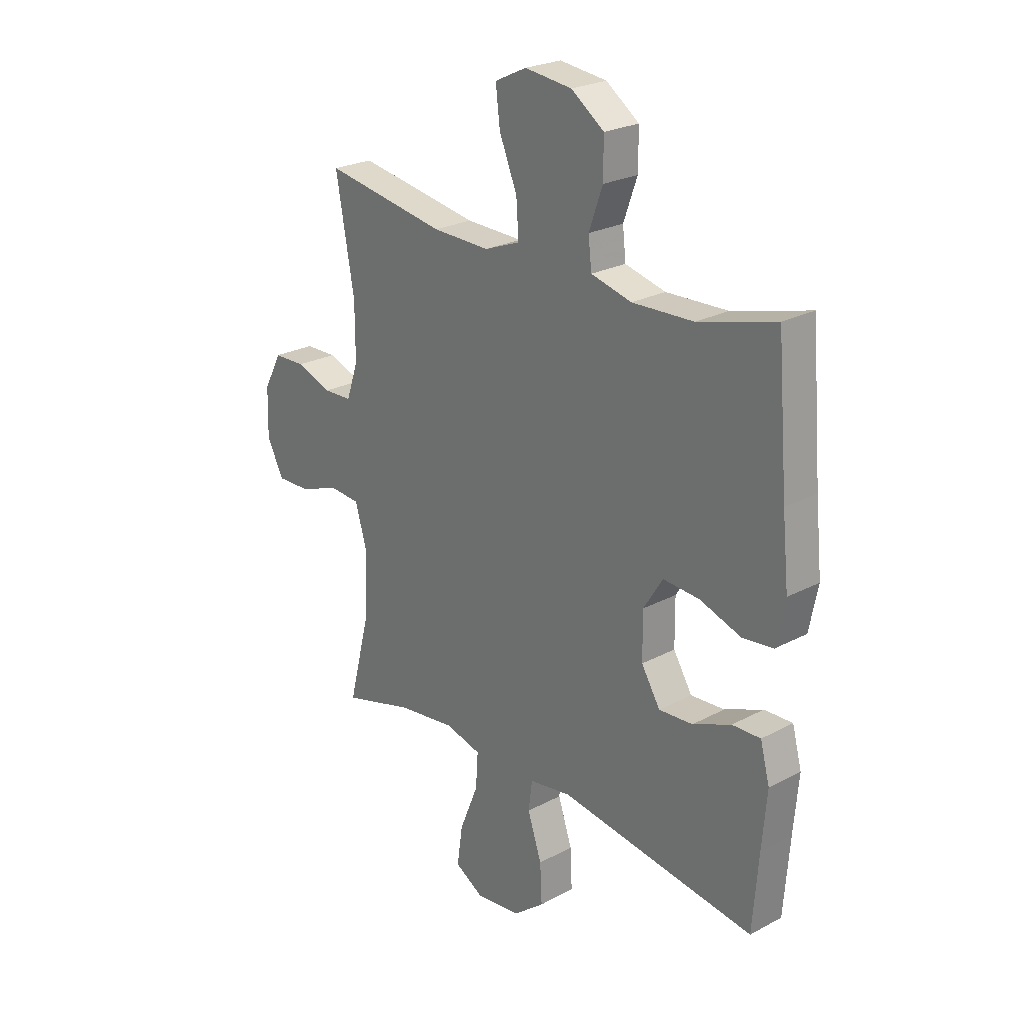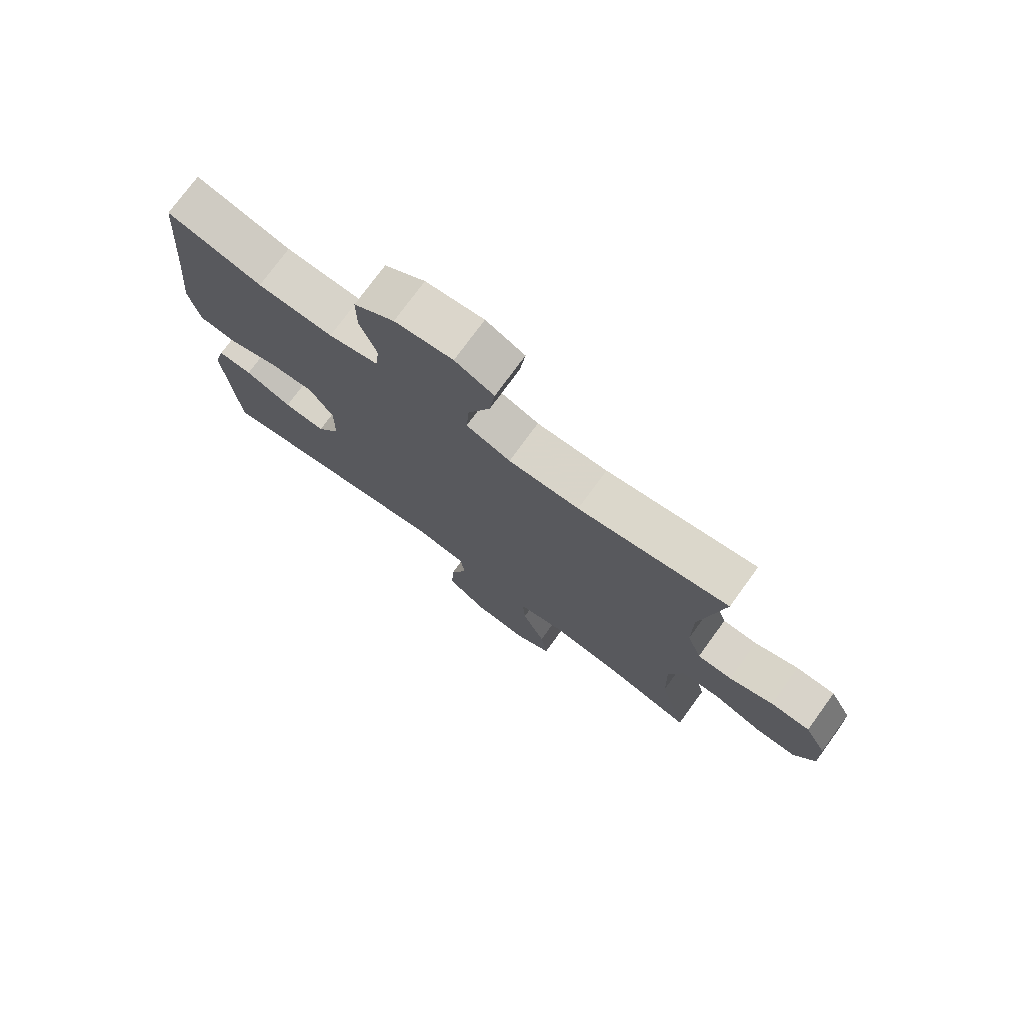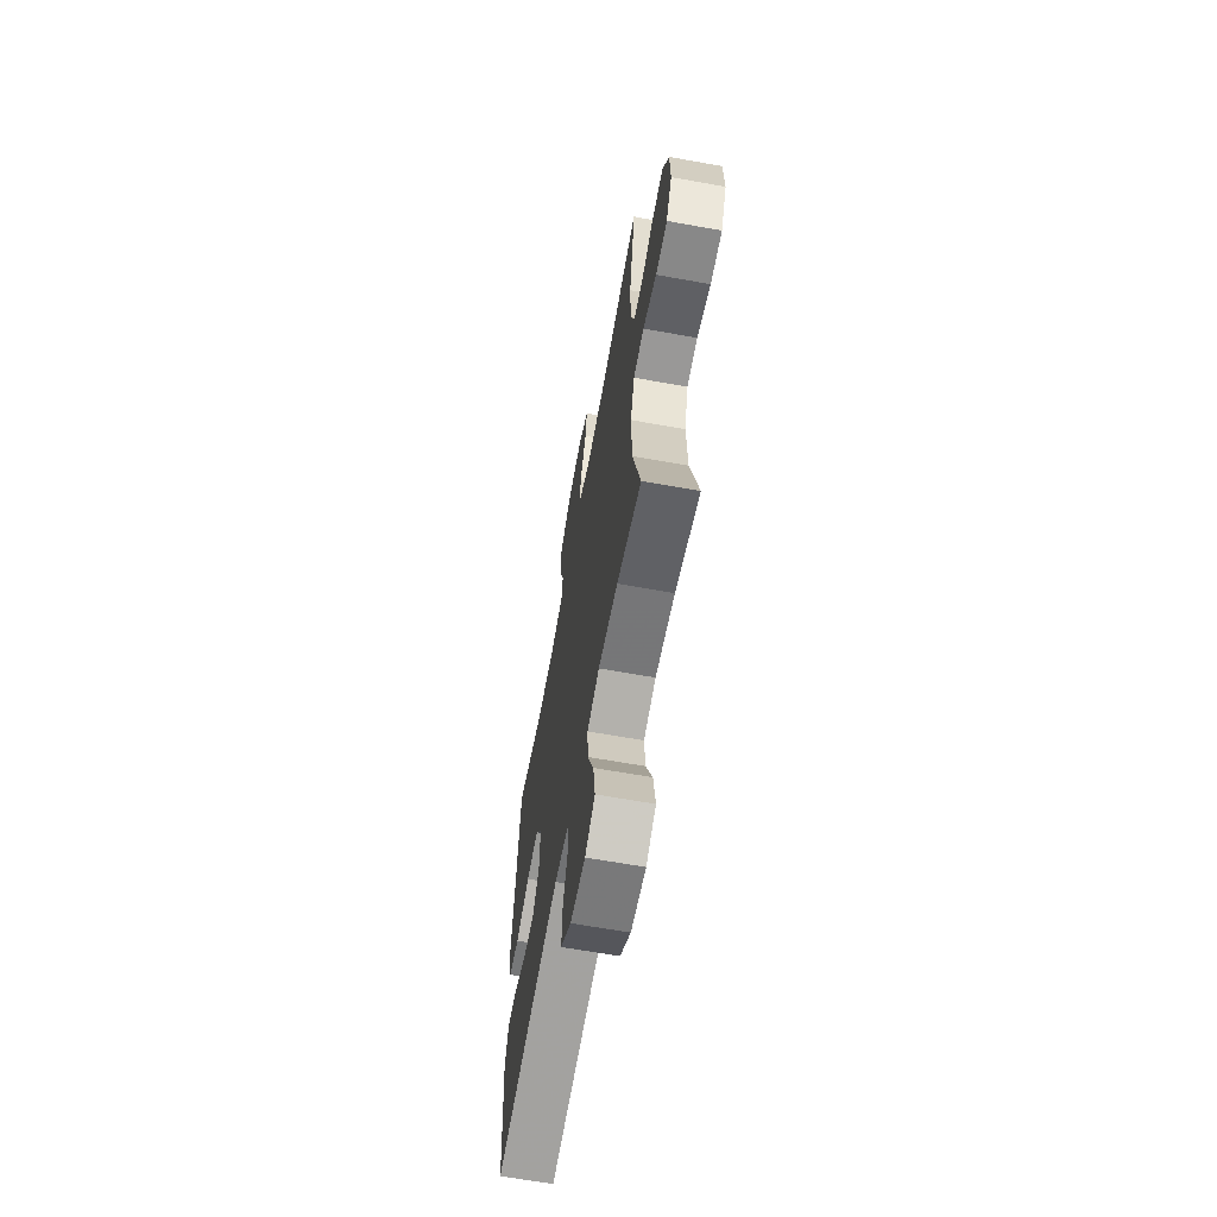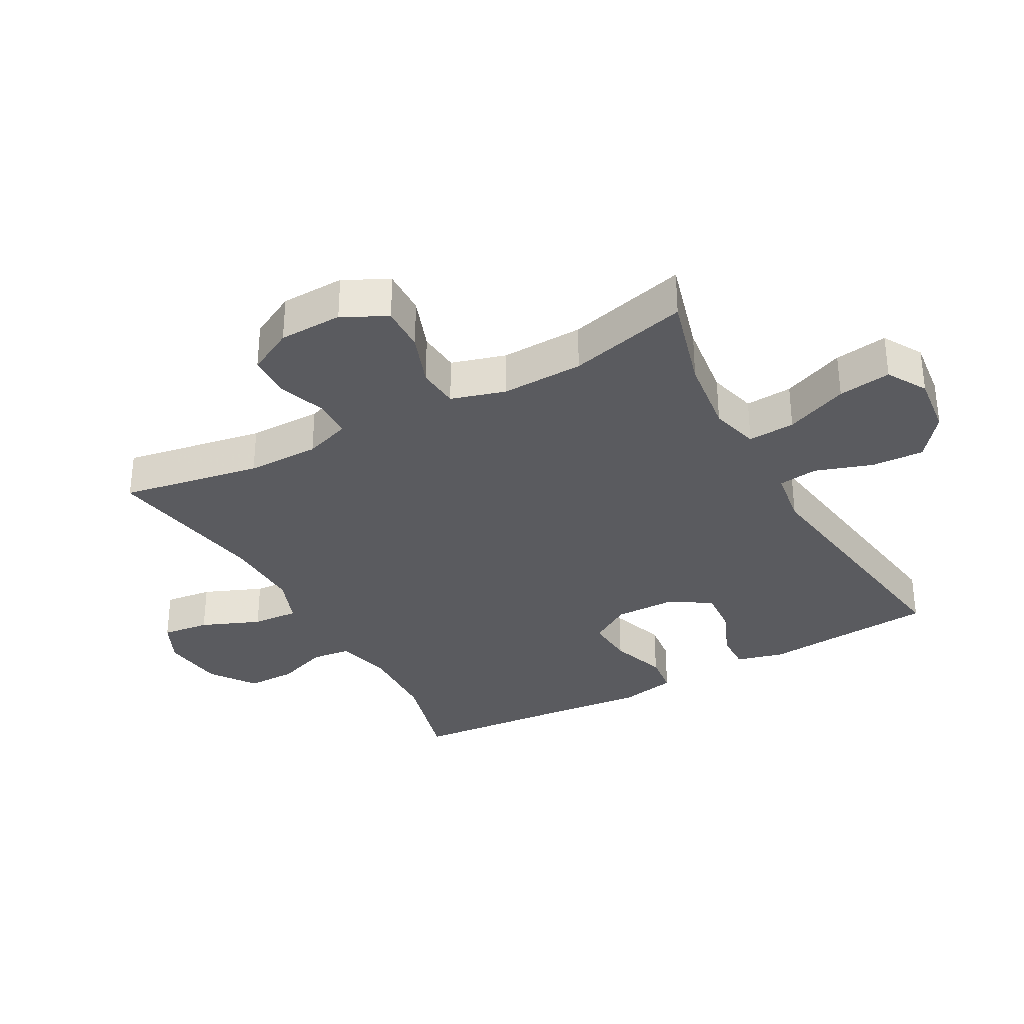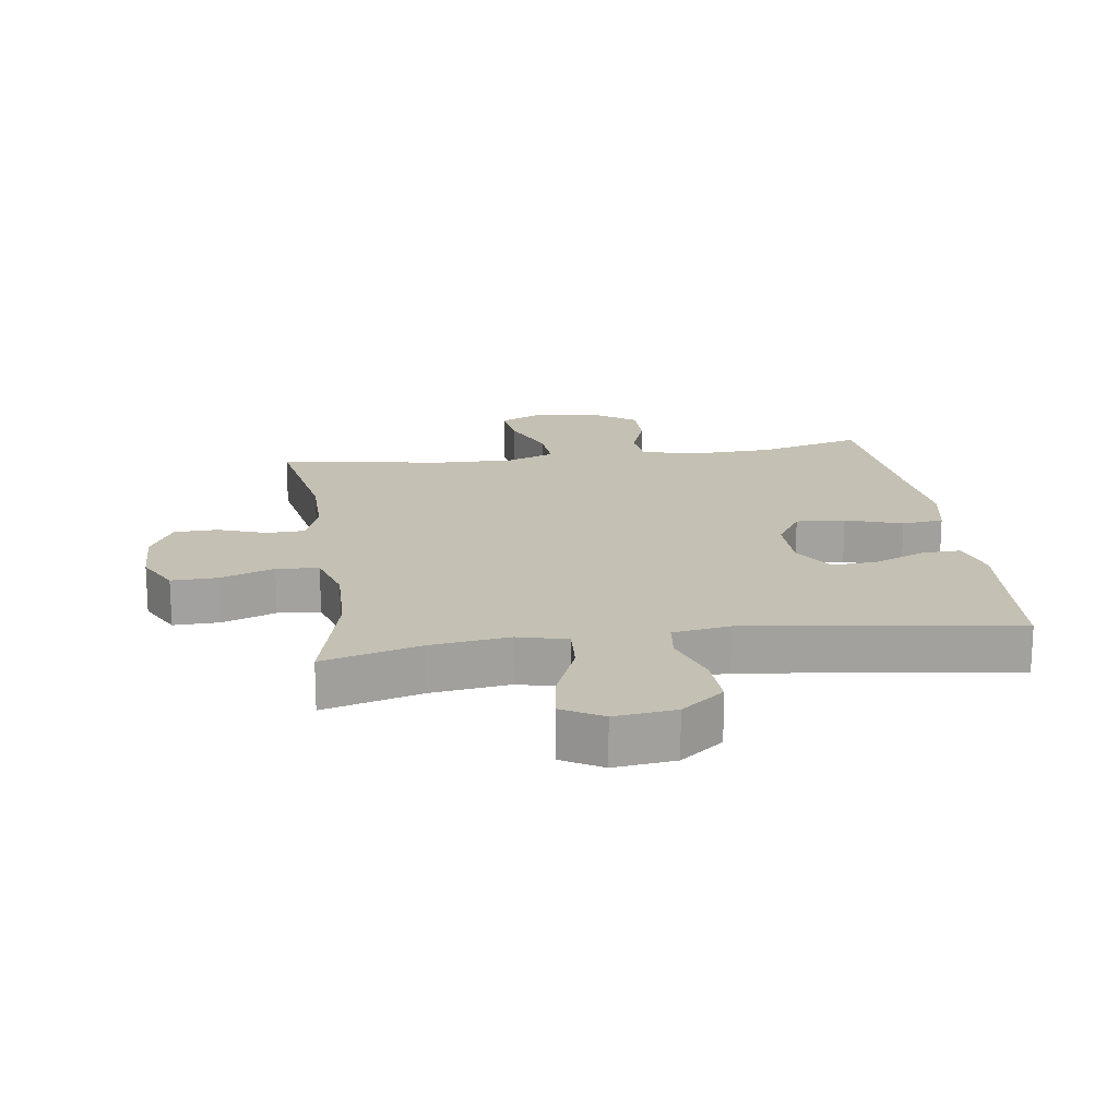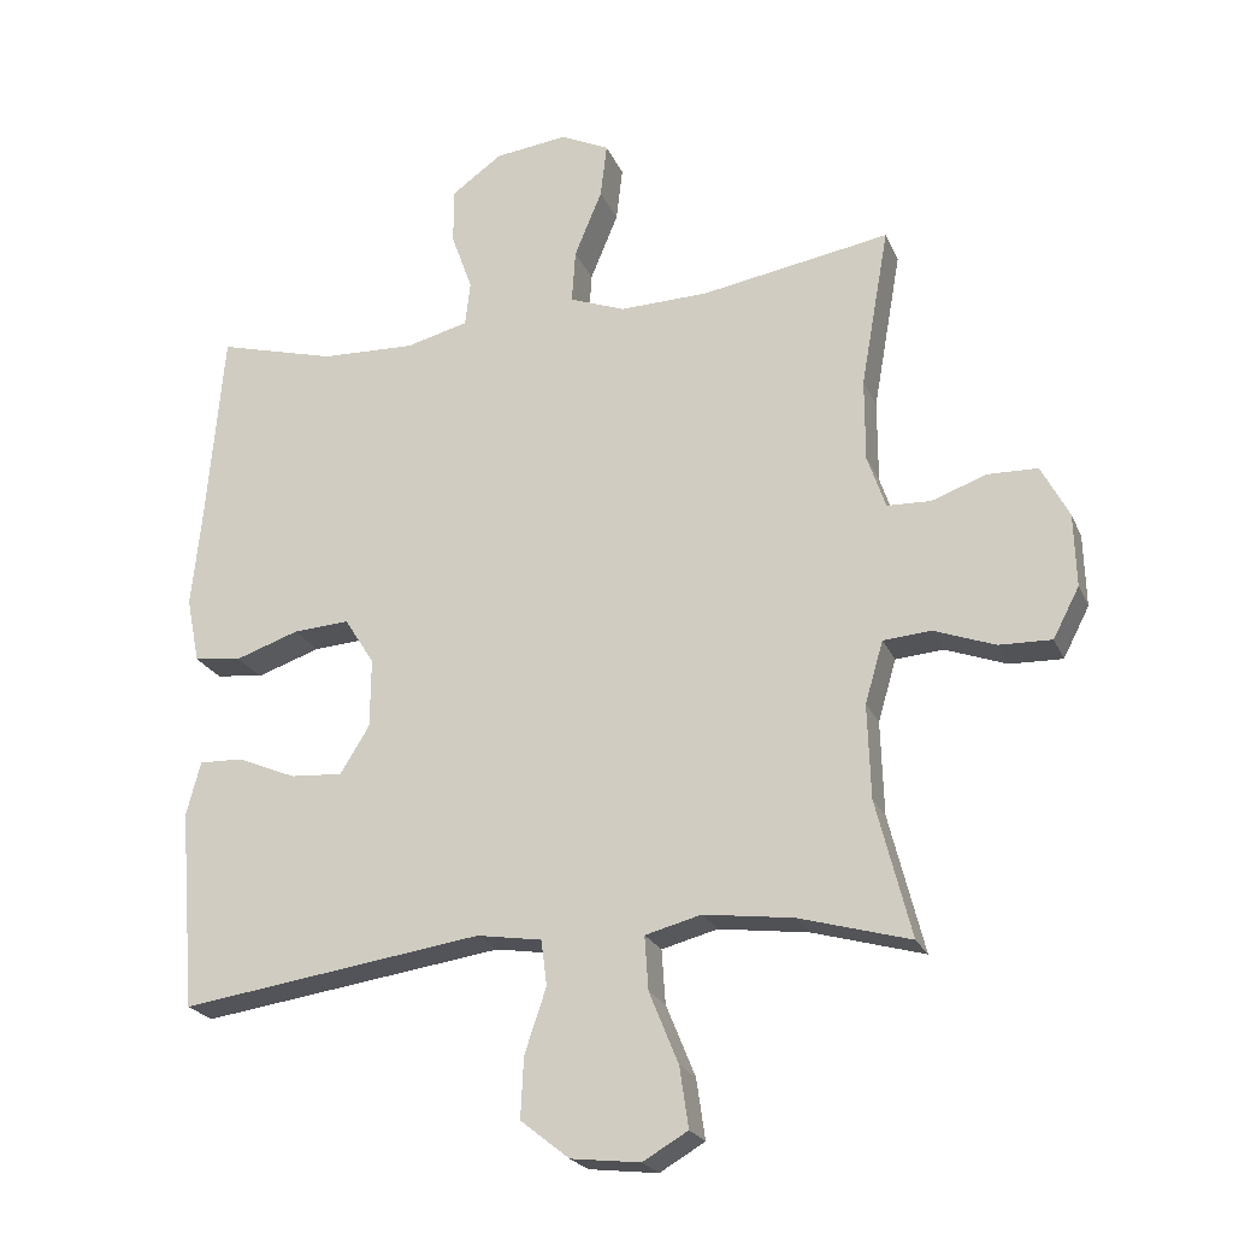
<metadata>
{"format":"obj","ext":"obj","renderer":"f3d","projection":"perspective","resolution":1024,"background":"white","views":[{"elev":24.4,"azim":-131.2,"up":"+Z"},{"elev":75.5,"azim":36.1,"up":"+Z"},{"elev":-64.4,"azim":79.7,"up":"+Z"},{"elev":-33.0,"azim":118.9,"up":"+Y"},{"elev":18.0,"azim":171.8,"up":"+Y"},{"elev":-22.5,"azim":19.0,"up":"+Z"}]}
</metadata>
<code>
v -0.5 0.07 0.5
v -0.337 0.07 0.456
v -0.207 0.07 0.451
v -0.121 0.07 0.473
v -0.114 0.07 0.534
v -0.143 0.07 0.615
v -0.143 0.07 0.692
v -0.073 0.07 0.742
v 0.027 0.07 0.754
v 0.094 0.07 0.722
v 0.085 0.07 0.647
v 0.047 0.07 0.555
v 0.042 0.07 0.482
v 0.118 0.07 0.453
v 0.24 0.07 0.456
v 0.5 0.07 0.5
v 0.461 0.07 0.28
v 0.461 0.07 0.166
v 0.486 0.07 0.093
v 0.546 0.07 0.091
v 0.622 0.07 0.118
v 0.69 0.07 0.116
v 0.728 0.07 0.044
v 0.731 0.07 -0.056
v 0.695 0.07 -0.125
v 0.623 0.07 -0.123
v 0.539 0.07 -0.092
v 0.473 0.07 -0.097
v 0.448 0.07 -0.182
v 0.452 0.07 -0.311
v 0.5 0.07 -0.5
v 0.347 0.07 -0.457
v 0.224 0.07 -0.441
v 0.147 0.07 -0.461
v 0.152 0.07 -0.535
v 0.192 0.07 -0.633
v 0.204 0.07 -0.716
v 0.142 0.07 -0.752
v 0.047 0.07 -0.741
v -0.02 0.07 -0.688
v -0.016 0.07 -0.605
v 0.014 0.07 -0.516
v 0.006 0.07 -0.454
v -0.083 0.07 -0.44
v -0.5 0.07 -0.5
v -0.512 0.07 -0.344
v -0.522 0.07 -0.227
v -0.502 0.07 -0.152
v -0.442 0.07 -0.154
v -0.361 0.07 -0.188
v -0.289 0.07 -0.193
v -0.249 0.07 -0.128
v -0.248 0.07 -0.033
v -0.289 0.07 0.032
v -0.366 0.07 0.027
v -0.454 0.07 -0.003
v -0.519 0.07 0.005
v -0.537 0.07 0.095
v -0.523 0.07 0.231
v -0.5 0 0.5
v -0.337 0 0.456
v -0.207 0 0.451
v -0.121 0 0.473
v -0.114 0 0.534
v -0.143 0 0.615
v -0.143 0 0.692
v -0.073 0 0.742
v 0.027 0 0.754
v 0.094 0 0.722
v 0.085 0 0.647
v 0.047 0 0.555
v 0.042 0 0.482
v 0.118 0 0.453
v 0.24 0 0.456
v 0.5 0 0.5
v 0.461 0 0.28
v 0.461 0 0.166
v 0.486 0 0.093
v 0.546 0 0.091
v 0.622 0 0.118
v 0.69 0 0.116
v 0.728 0 0.044
v 0.731 0 -0.056
v 0.695 0 -0.125
v 0.623 0 -0.123
v 0.539 0 -0.092
v 0.473 0 -0.097
v 0.448 0 -0.182
v 0.452 0 -0.311
v 0.5 0 -0.5
v 0.347 0 -0.457
v 0.224 0 -0.441
v 0.147 0 -0.461
v 0.152 0 -0.535
v 0.192 0 -0.633
v 0.204 0 -0.716
v 0.142 0 -0.752
v 0.047 0 -0.741
v -0.02 0 -0.688
v -0.016 0 -0.605
v 0.014 0 -0.516
v 0.006 0 -0.454
v -0.083 0 -0.44
v -0.5 0 -0.5
v -0.512 0 -0.344
v -0.522 0 -0.227
v -0.502 0 -0.152
v -0.442 0 -0.154
v -0.361 0 -0.188
v -0.289 0 -0.193
v -0.249 0 -0.128
v -0.248 0 -0.033
v -0.289 0 0.032
v -0.366 0 0.027
v -0.454 0 -0.003
v -0.519 0 0.005
v -0.537 0 0.095
v -0.523 0 0.231
f 56 57 58 59
f 55 56 59 1
f 54 55 1 2
f 53 54 2 3
f 52 53 3 4
f 47 48 49 50
f 46 47 50 51
f 44 45 46 51
f 43 44 51 52
f 39 40 41 42
f 39 42 43
f 38 39 43
f 35 36 37 38
f 34 35 38 43
f 33 34 43 52
f 30 31 32
f 29 30 32 33
f 28 29 33 52
f 24 25 26 27
f 20 21 22 23
f 19 20 23 24
f 15 16 17
f 14 15 17 18
f 13 14 18 19
f 9 10 11 12
f 9 12 13
f 8 9 13
f 5 6 7 8
f 4 5 8 13
f 52 4 13 19
f 27 28 52
f 19 24 27 52
f 118 117 116 115
f 60 118 115 114
f 61 60 114 113
f 62 61 113 112
f 63 62 112 111
f 109 108 107 106
f 110 109 106 105
f 110 105 104 103
f 111 110 103 102
f 101 100 99 98
f 102 101 98
f 102 98 97
f 97 96 95 94
f 102 97 94 93
f 111 102 93 92
f 91 90 89
f 92 91 89 88
f 111 92 88 87
f 86 85 84 83
f 82 81 80 79
f 83 82 79 78
f 76 75 74
f 77 76 74 73
f 78 77 73 72
f 71 70 69 68
f 72 71 68
f 72 68 67
f 67 66 65 64
f 72 67 64 63
f 78 72 63 111
f 111 87 86
f 111 86 83 78
f 1 60 61 2
f 2 61 62 3
f 3 62 63 4
f 4 63 64 5
f 5 64 65 6
f 6 65 66 7
f 7 66 67 8
f 8 67 68 9
f 9 68 69 10
f 10 69 70 11
f 11 70 71 12
f 12 71 72 13
f 13 72 73 14
f 14 73 74 15
f 15 74 75 16
f 16 75 76 17
f 17 76 77 18
f 18 77 78 19
f 19 78 79 20
f 20 79 80 21
f 21 80 81 22
f 22 81 82 23
f 23 82 83 24
f 24 83 84 25
f 25 84 85 26
f 26 85 86 27
f 27 86 87 28
f 28 87 88 29
f 29 88 89 30
f 30 89 90 31
f 31 90 91 32
f 32 91 92 33
f 33 92 93 34
f 34 93 94 35
f 35 94 95 36
f 36 95 96 37
f 37 96 97 38
f 38 97 98 39
f 39 98 99 40
f 40 99 100 41
f 41 100 101 42
f 42 101 102 43
f 43 102 103 44
f 44 103 104 45
f 45 104 105 46
f 46 105 106 47
f 47 106 107 48
f 48 107 108 49
f 49 108 109 50
f 50 109 110 51
f 51 110 111 52
f 52 111 112 53
f 53 112 113 54
f 54 113 114 55
f 55 114 115 56
f 56 115 116 57
f 57 116 117 58
f 58 117 118 59
f 59 118 60 1

</code>
